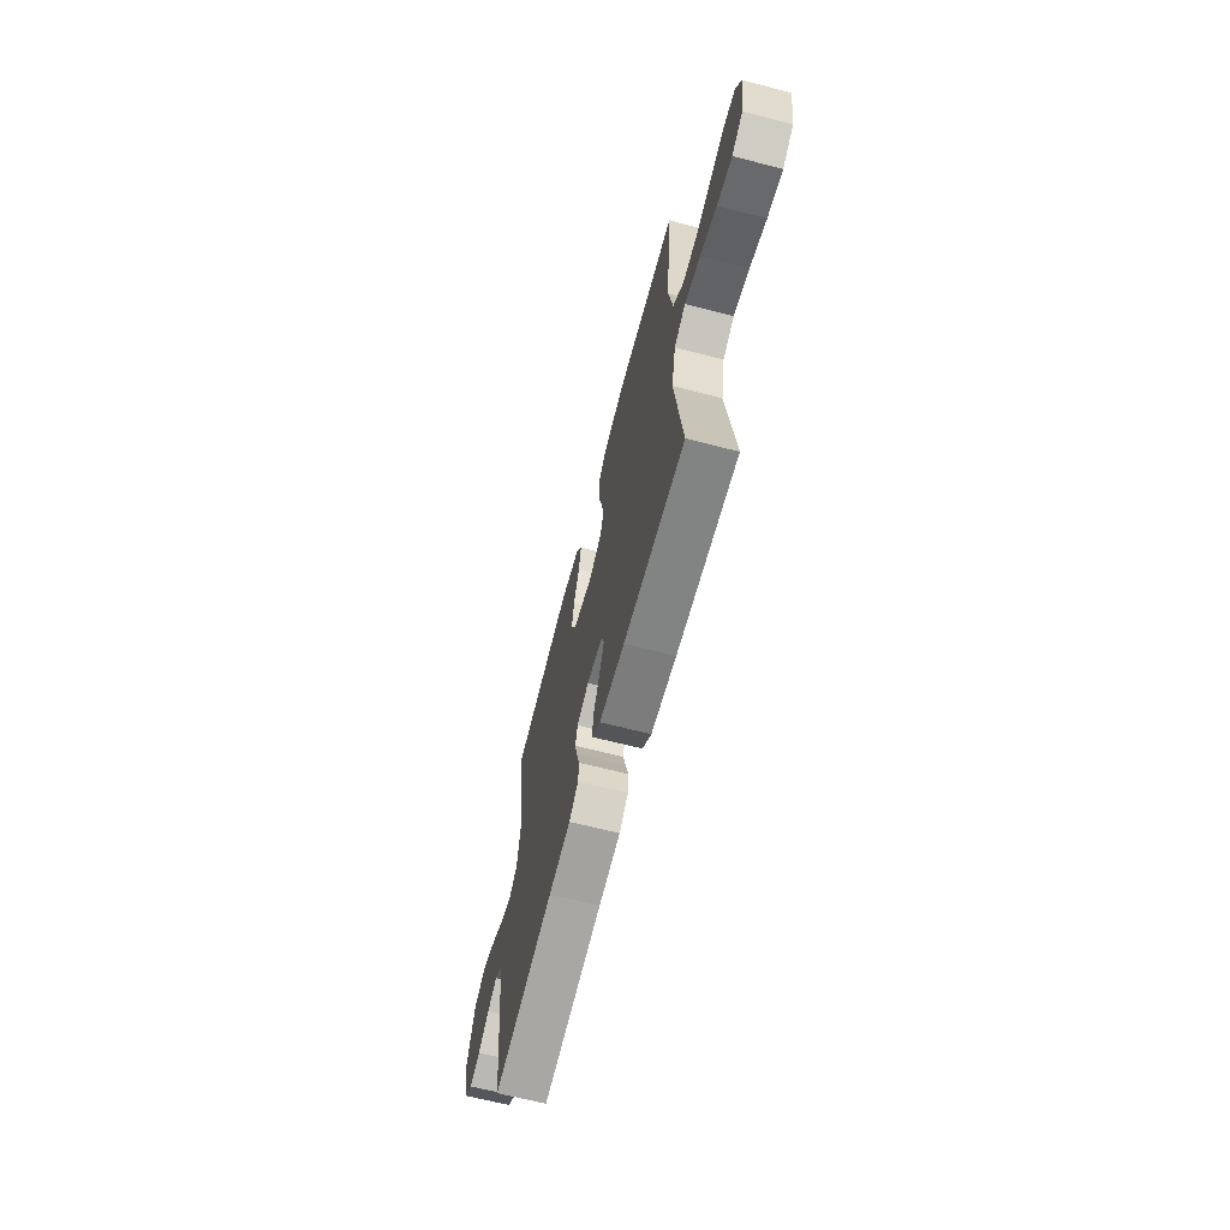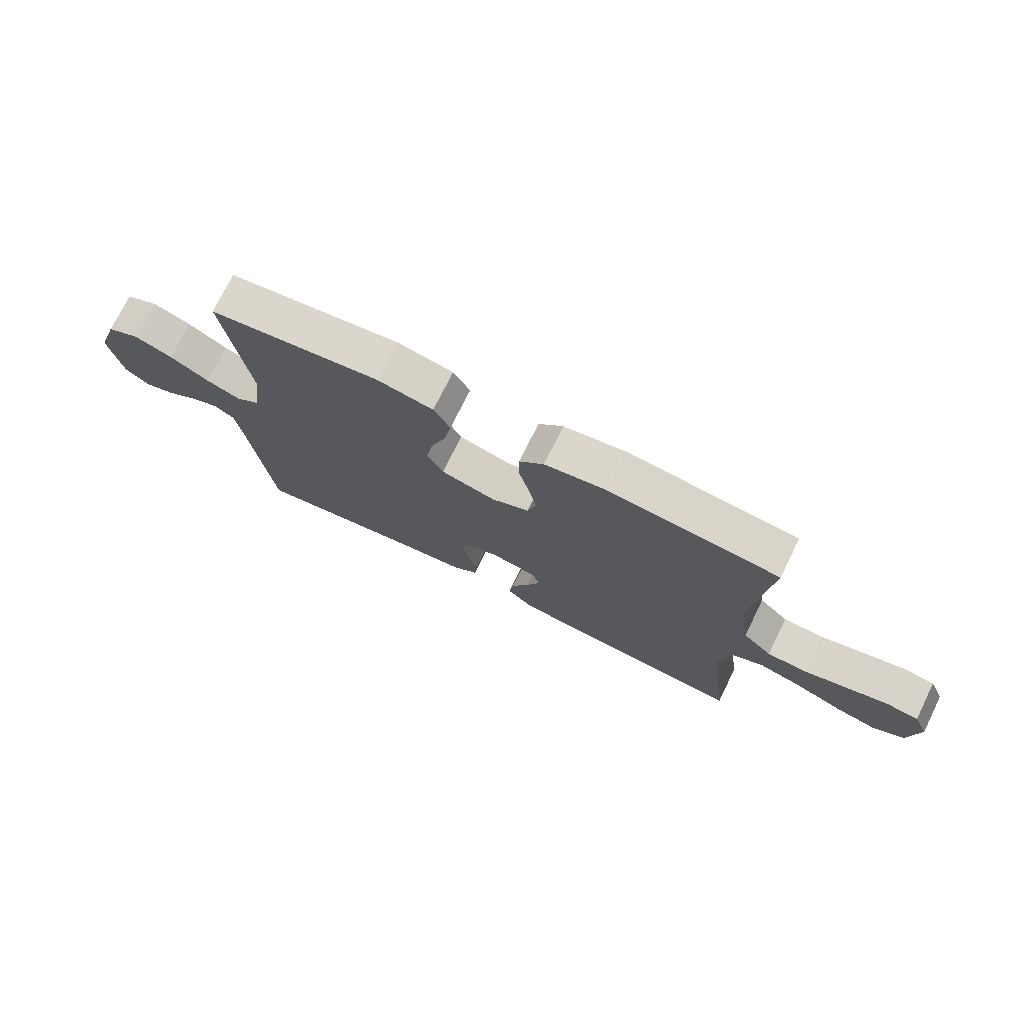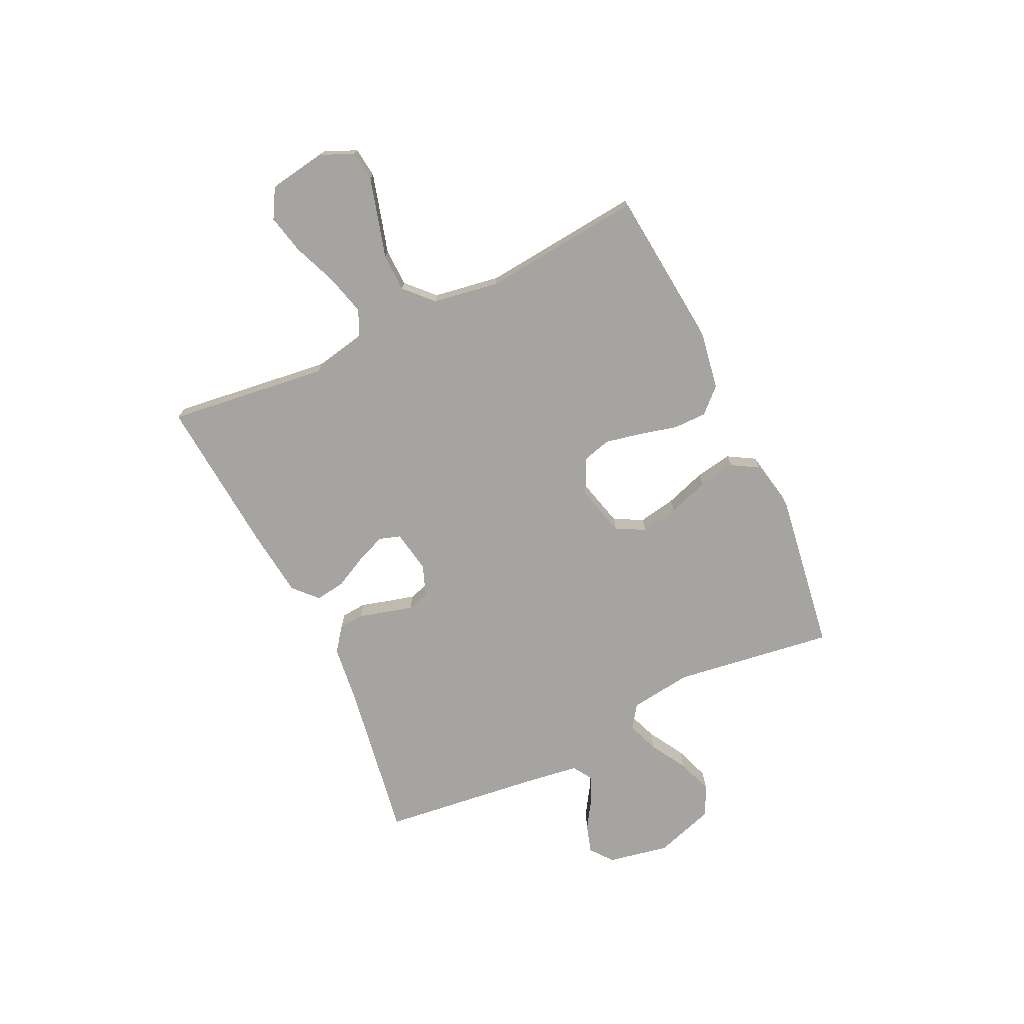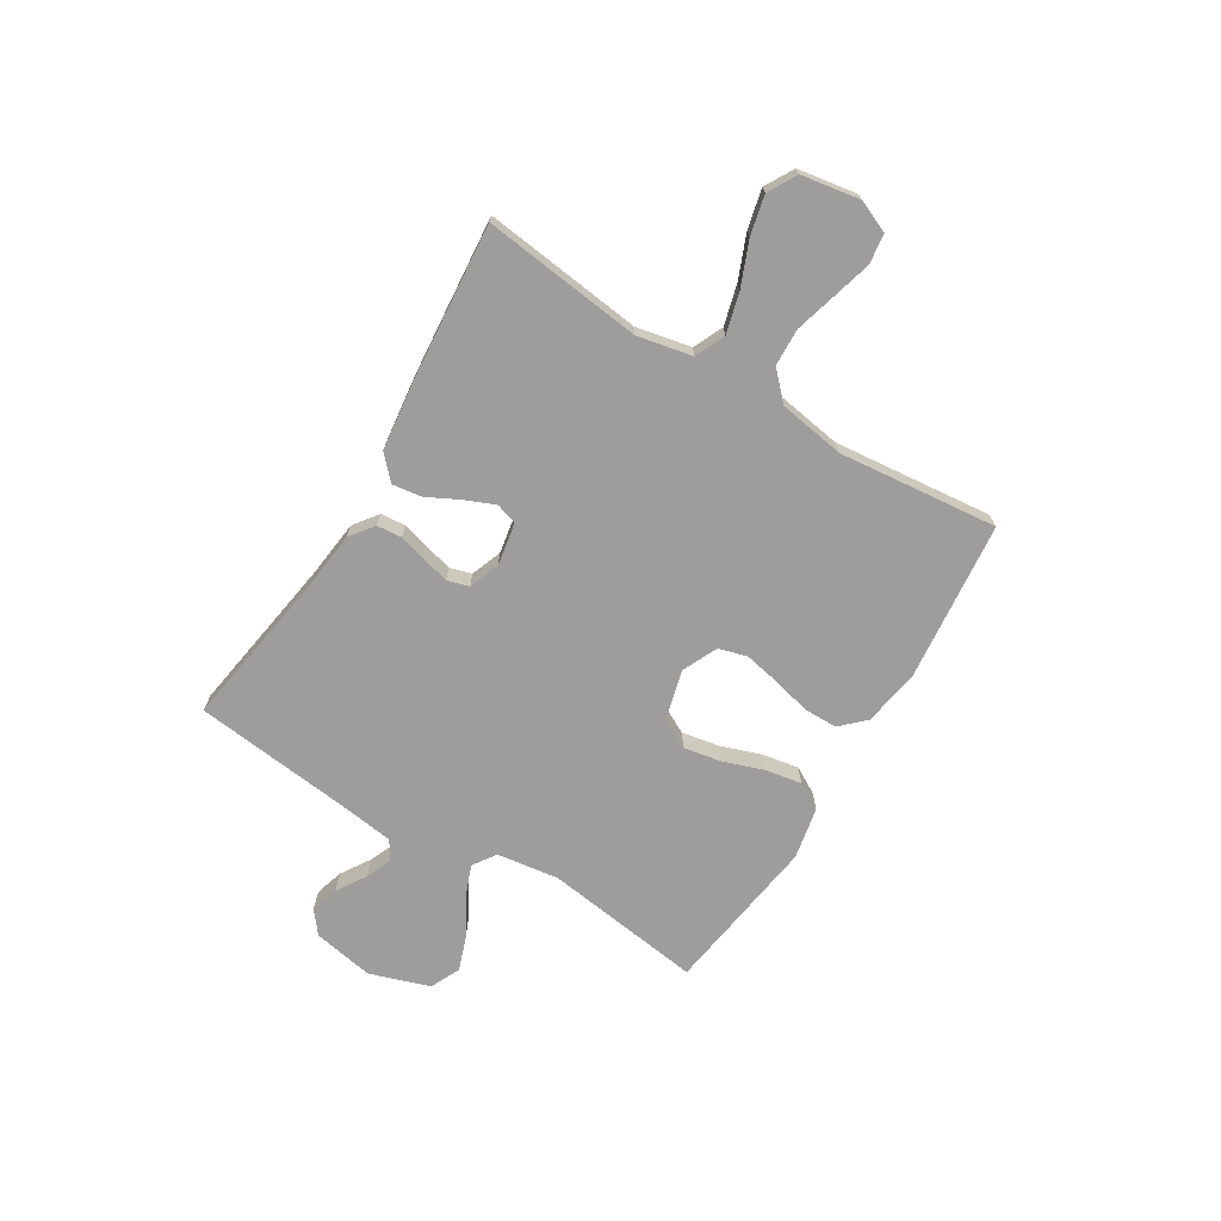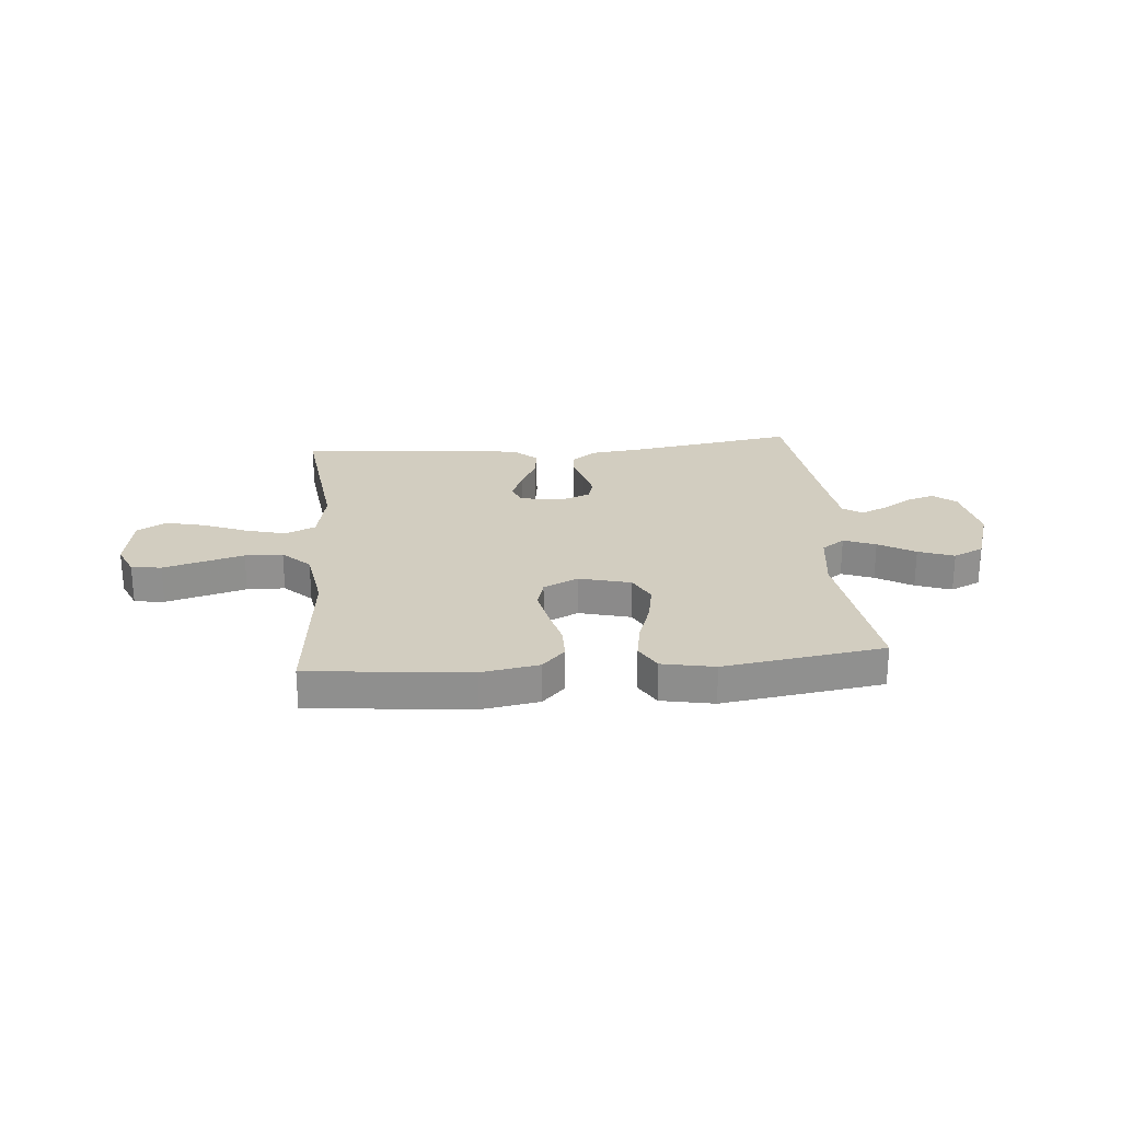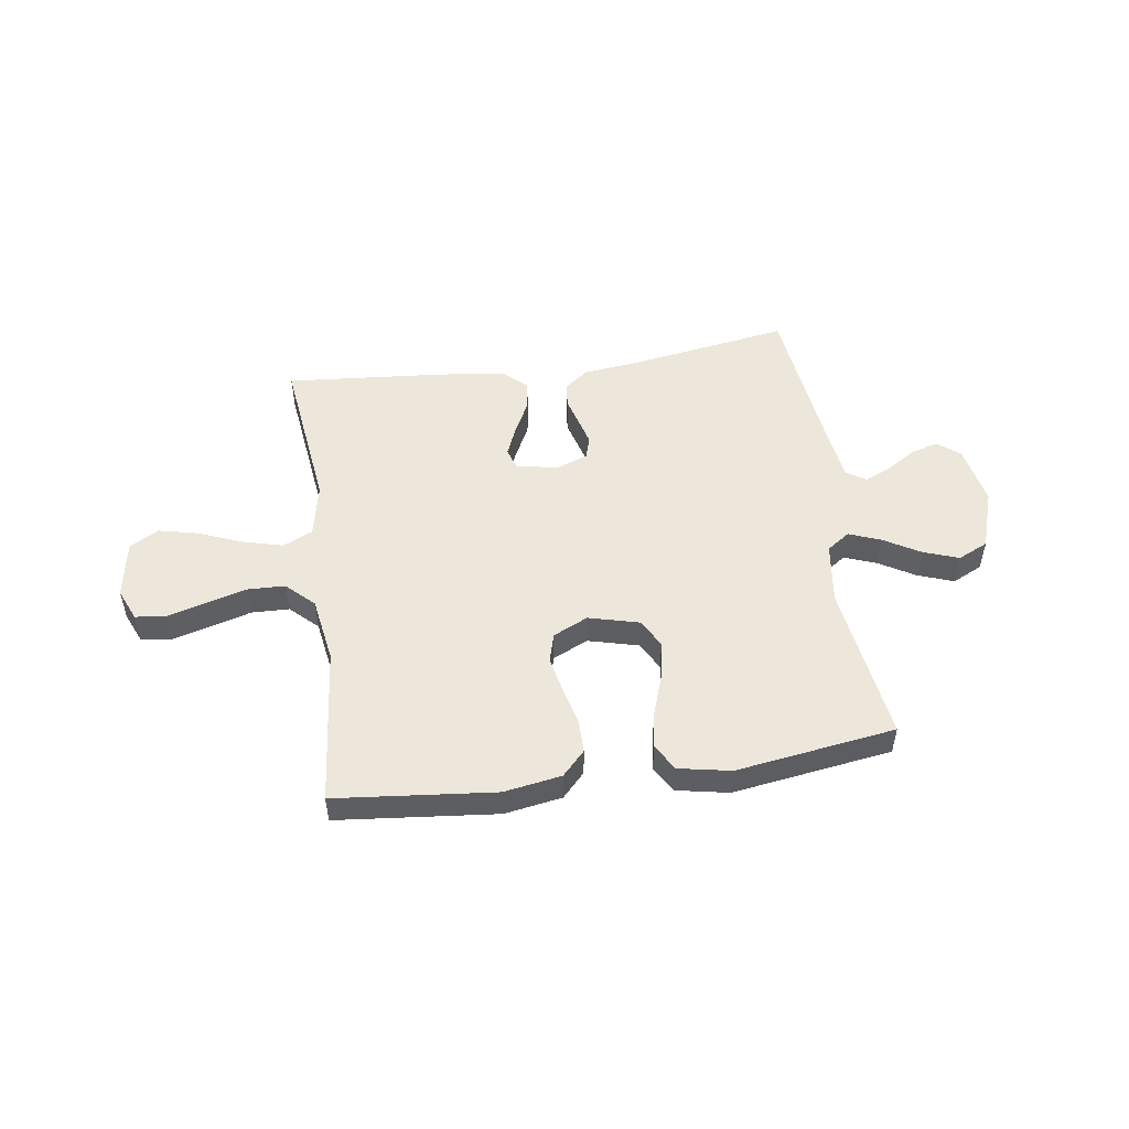
<metadata>
{"format":"obj","ext":"obj","renderer":"f3d","projection":"perspective","resolution":1024,"background":"white","views":[{"elev":-65.7,"azim":-104.5,"up":"+Z"},{"elev":73.9,"azim":-153.8,"up":"+Z"},{"elev":-73.3,"azim":-64.7,"up":"+Y"},{"elev":-70.7,"azim":-121.2,"up":"+Y"},{"elev":24.6,"azim":-4.9,"up":"+Y"},{"elev":51.0,"azim":-8.2,"up":"+Y"}]}
</metadata>
<code>
v -0.5 0.07 -0.5
v -0.463 0.07 -0.2
v -0.484 0.07 -0.097
v -0.54 0.07 -0.071
v -0.616 0.07 -0.091
v -0.698 0.07 -0.124
v -0.772 0.07 -0.141
v -0.826 0.07 -0.11
v -0.844 0.07 0
v -0.818 0.07 0.06
v -0.762 0.07 0.067
v -0.69 0.07 0.047
v -0.612 0.07 0.025
v -0.541 0.07 0.027
v -0.49 0.07 0.076
v -0.47 0.07 0.2
v -0.5 0.07 0.5
v -0.2 0.07 0.53
v -0.092 0.07 0.512
v -0.049 0.07 0.467
v -0.049 0.07 0.404
v -0.067 0.07 0.333
v -0.081 0.07 0.265
v -0.066 0.07 0.211
v 0 0.07 0.18
v 0.096 0.07 0.205
v 0.124 0.07 0.259
v 0.111 0.07 0.33
v 0.085 0.07 0.406
v 0.073 0.07 0.475
v 0.102 0.07 0.525
v 0.2 0.07 0.544
v 0.5 0.07 0.5
v 0.458 0.07 0.2
v 0.474 0.07 0.083
v 0.517 0.07 0.053
v 0.577 0.07 0.076
v 0.645 0.07 0.116
v 0.712 0.07 0.14
v 0.769 0.07 0.113
v 0.806 0.07 0
v 0.784 0.07 -0.115
v 0.742 0.07 -0.148
v 0.689 0.07 -0.132
v 0.634 0.07 -0.097
v 0.585 0.07 -0.076
v 0.549 0.07 -0.099
v 0.535 0.07 -0.2
v 0.5 0.07 -0.5
v 0.2 0.07 -0.452
v 0.091 0.07 -0.439
v 0.046 0.07 -0.405
v 0.042 0.07 -0.358
v 0.057 0.07 -0.305
v 0.07 0.07 -0.255
v 0.058 0.07 -0.214
v 0 0.07 -0.192
v -0.08 0.07 -0.206
v -0.093 0.07 -0.246
v -0.07 0.07 -0.302
v -0.039 0.07 -0.363
v -0.031 0.07 -0.419
v -0.075 0.07 -0.46
v -0.2 0.07 -0.475
v -0.5 0 -0.5
v -0.463 0 -0.2
v -0.484 0 -0.097
v -0.54 0 -0.071
v -0.616 0 -0.091
v -0.698 0 -0.124
v -0.772 0 -0.141
v -0.826 0 -0.11
v -0.844 0 0
v -0.818 0 0.06
v -0.762 0 0.067
v -0.69 0 0.047
v -0.612 0 0.025
v -0.541 0 0.027
v -0.49 0 0.076
v -0.47 0 0.2
v -0.5 0 0.5
v -0.2 0 0.53
v -0.092 0 0.512
v -0.049 0 0.467
v -0.049 0 0.404
v -0.067 0 0.333
v -0.081 0 0.265
v -0.066 0 0.211
v 0 0 0.18
v 0.096 0 0.205
v 0.124 0 0.259
v 0.111 0 0.33
v 0.085 0 0.406
v 0.073 0 0.475
v 0.102 0 0.525
v 0.2 0 0.544
v 0.5 0 0.5
v 0.458 0 0.2
v 0.474 0 0.083
v 0.517 0 0.053
v 0.577 0 0.076
v 0.645 0 0.116
v 0.712 0 0.14
v 0.769 0 0.113
v 0.806 0 0
v 0.784 0 -0.115
v 0.742 0 -0.148
v 0.689 0 -0.132
v 0.634 0 -0.097
v 0.585 0 -0.076
v 0.549 0 -0.099
v 0.535 0 -0.2
v 0.5 0 -0.5
v 0.2 0 -0.452
v 0.091 0 -0.439
v 0.046 0 -0.405
v 0.042 0 -0.358
v 0.057 0 -0.305
v 0.07 0 -0.255
v 0.058 0 -0.214
v 0 0 -0.192
v -0.08 0 -0.206
v -0.093 0 -0.246
v -0.07 0 -0.302
v -0.039 0 -0.363
v -0.031 0 -0.419
v -0.075 0 -0.46
v -0.2 0 -0.475
f 63 64 1 2
f 60 61 62 63
f 59 60 63 2
f 58 59 2 3
f 57 58 3 4
f 51 52 53 54
f 50 51 54 55
f 48 49 50 55
f 47 48 55 56
f 42 43 44 45
f 42 45 46
f 41 42 46
f 40 41 46
f 37 38 39 40
f 36 37 40 46
f 35 36 46 47
f 31 32 33 34
f 31 34 35
f 28 29 30 31
f 27 28 31 35
f 26 27 35 47
f 19 20 21 22
f 19 22 23
f 16 17 18 19
f 15 16 19 23
f 14 15 23 24
f 10 11 12 13
f 8 9 10 13
f 8 13 14
f 5 6 7 8
f 4 5 8 14
f 57 4 14 24
f 25 26 47 56
f 24 25 56 57
f 66 65 128 127
f 127 126 125 124
f 66 127 124 123
f 67 66 123 122
f 68 67 122 121
f 118 117 116 115
f 119 118 115 114
f 119 114 113 112
f 120 119 112 111
f 109 108 107 106
f 110 109 106
f 110 106 105
f 110 105 104
f 104 103 102 101
f 110 104 101 100
f 111 110 100 99
f 98 97 96 95
f 99 98 95
f 95 94 93 92
f 99 95 92 91
f 111 99 91 90
f 86 85 84 83
f 87 86 83
f 83 82 81 80
f 87 83 80 79
f 88 87 79 78
f 77 76 75 74
f 77 74 73 72
f 78 77 72
f 72 71 70 69
f 78 72 69 68
f 88 78 68 121
f 120 111 90 89
f 121 120 89 88
f 1 65 66 2
f 2 66 67 3
f 3 67 68 4
f 4 68 69 5
f 5 69 70 6
f 6 70 71 7
f 7 71 72 8
f 8 72 73 9
f 9 73 74 10
f 10 74 75 11
f 11 75 76 12
f 12 76 77 13
f 13 77 78 14
f 14 78 79 15
f 15 79 80 16
f 16 80 81 17
f 17 81 82 18
f 18 82 83 19
f 19 83 84 20
f 20 84 85 21
f 21 85 86 22
f 22 86 87 23
f 23 87 88 24
f 24 88 89 25
f 25 89 90 26
f 26 90 91 27
f 27 91 92 28
f 28 92 93 29
f 29 93 94 30
f 30 94 95 31
f 31 95 96 32
f 32 96 97 33
f 33 97 98 34
f 34 98 99 35
f 35 99 100 36
f 36 100 101 37
f 37 101 102 38
f 38 102 103 39
f 39 103 104 40
f 40 104 105 41
f 41 105 106 42
f 42 106 107 43
f 43 107 108 44
f 44 108 109 45
f 45 109 110 46
f 46 110 111 47
f 47 111 112 48
f 48 112 113 49
f 49 113 114 50
f 50 114 115 51
f 51 115 116 52
f 52 116 117 53
f 53 117 118 54
f 54 118 119 55
f 55 119 120 56
f 56 120 121 57
f 57 121 122 58
f 58 122 123 59
f 59 123 124 60
f 60 124 125 61
f 61 125 126 62
f 62 126 127 63
f 63 127 128 64
f 64 128 65 1

</code>
